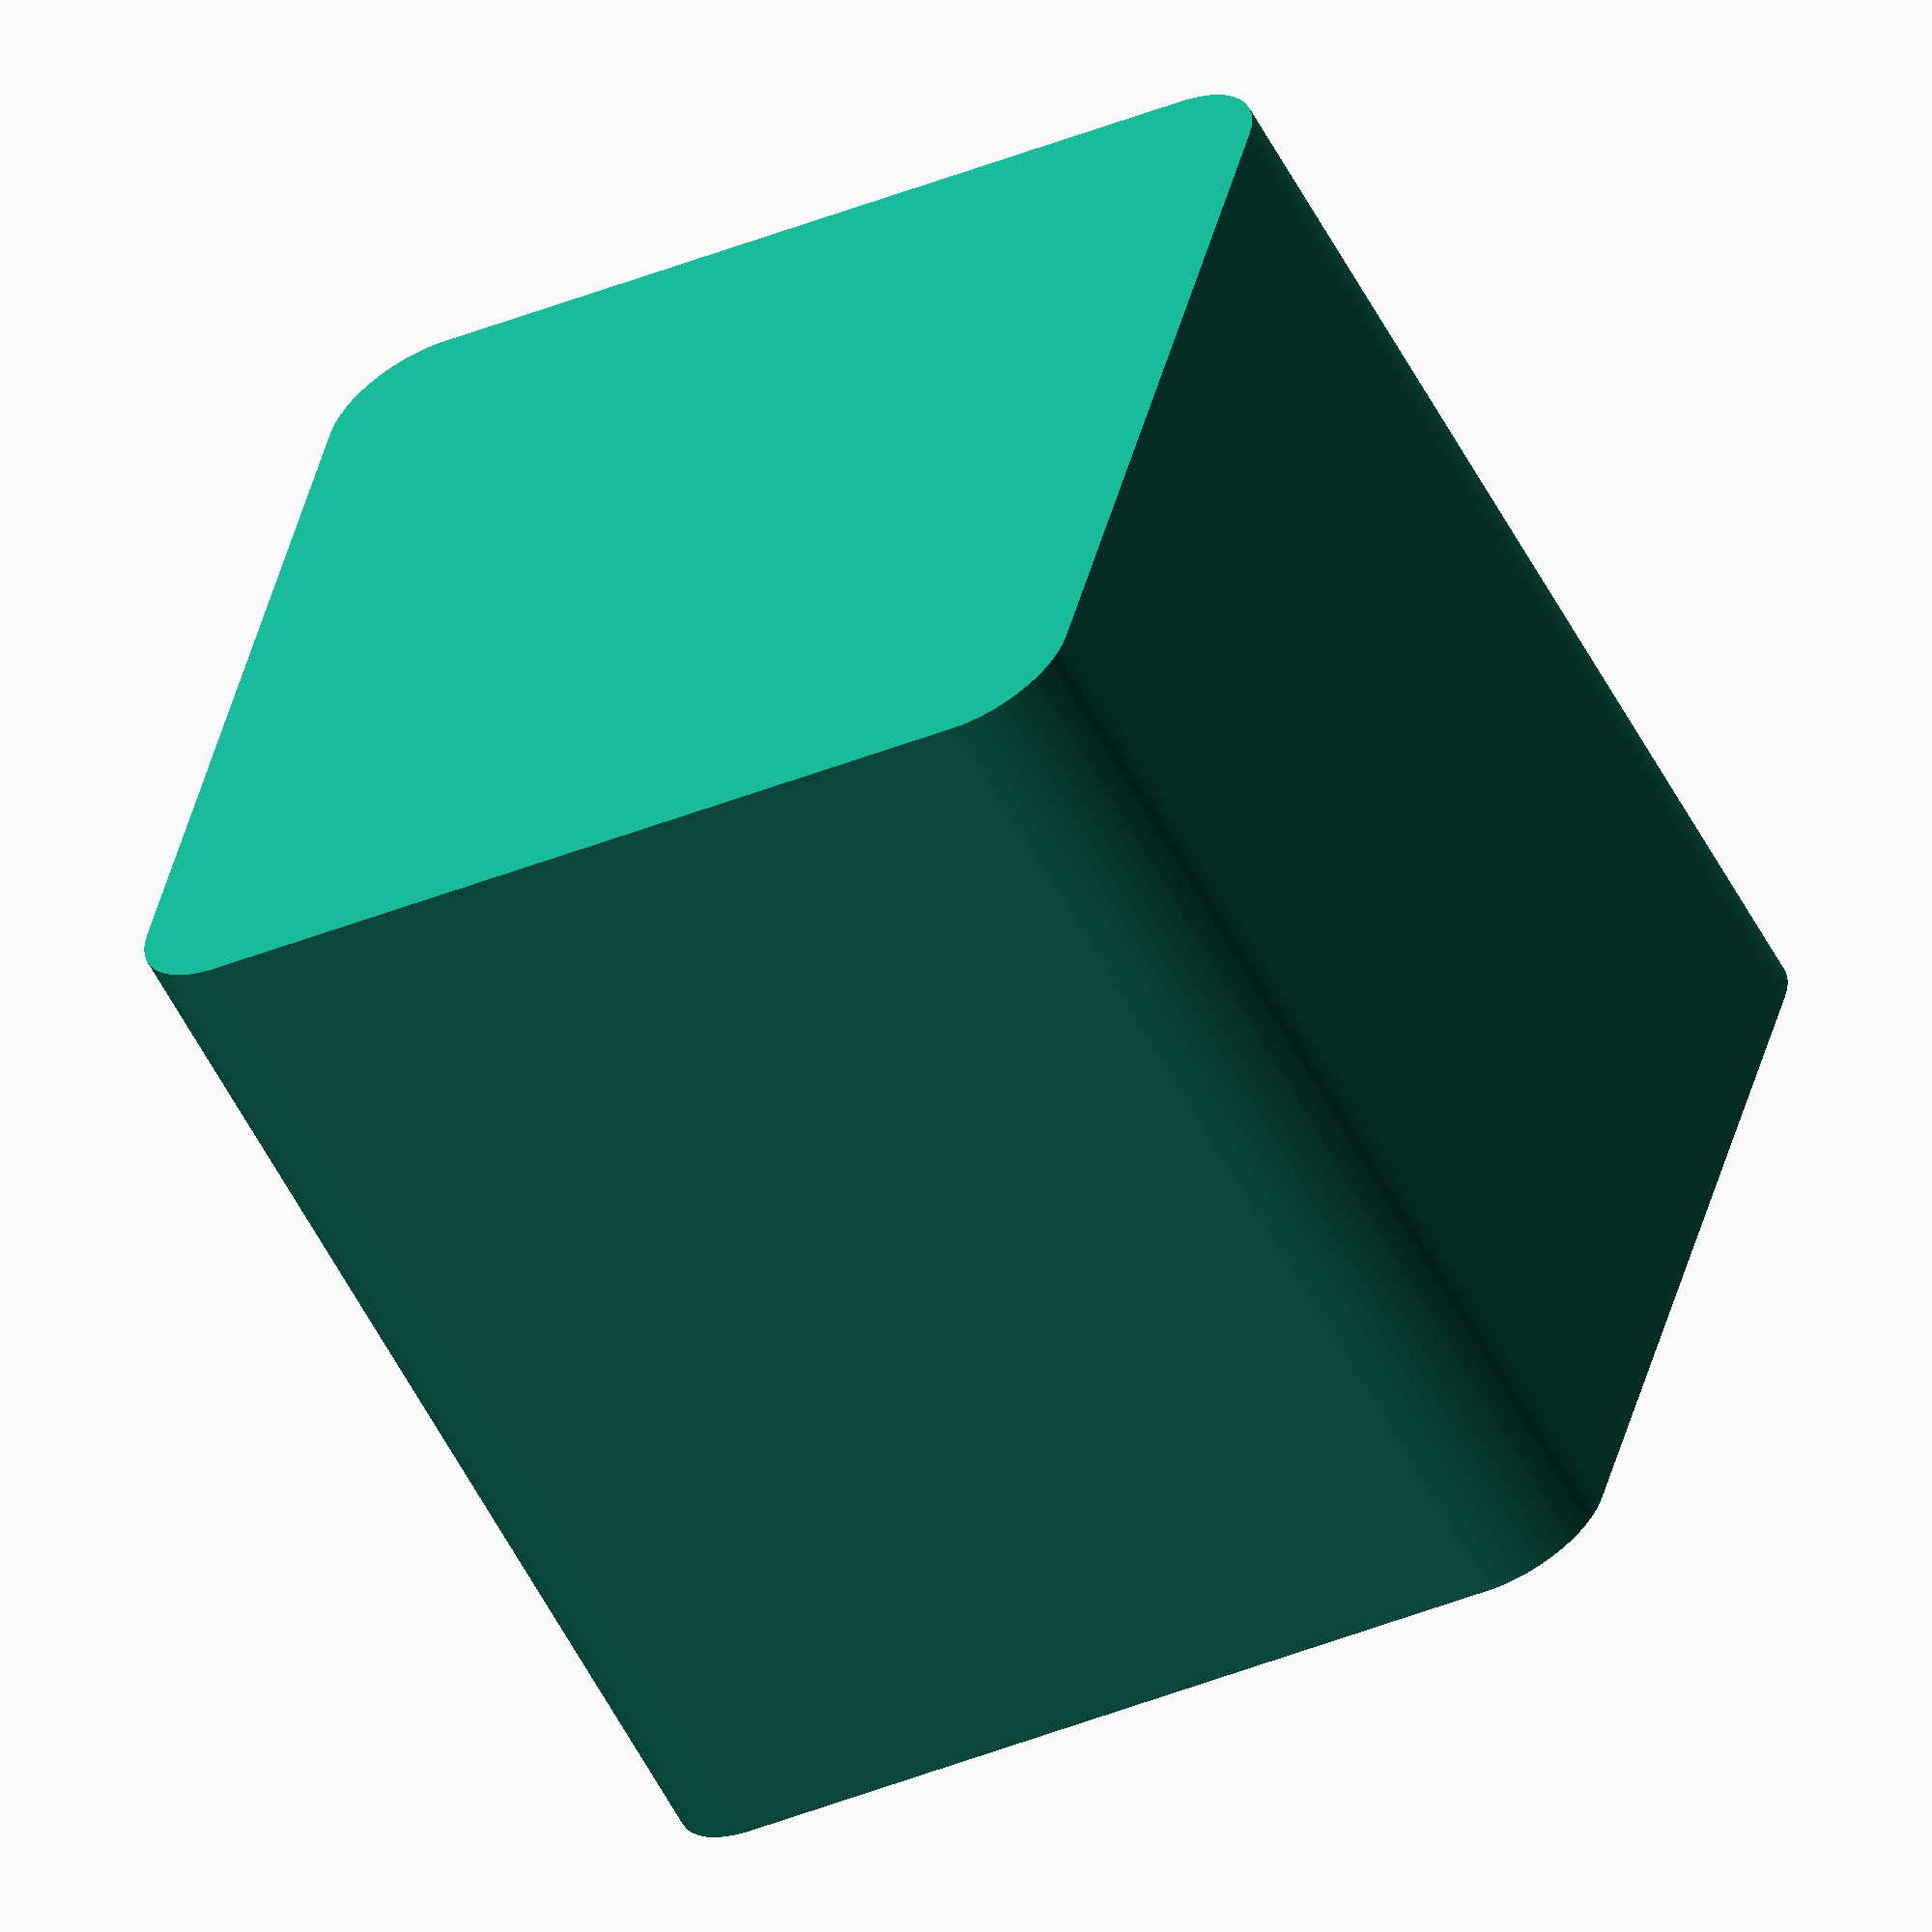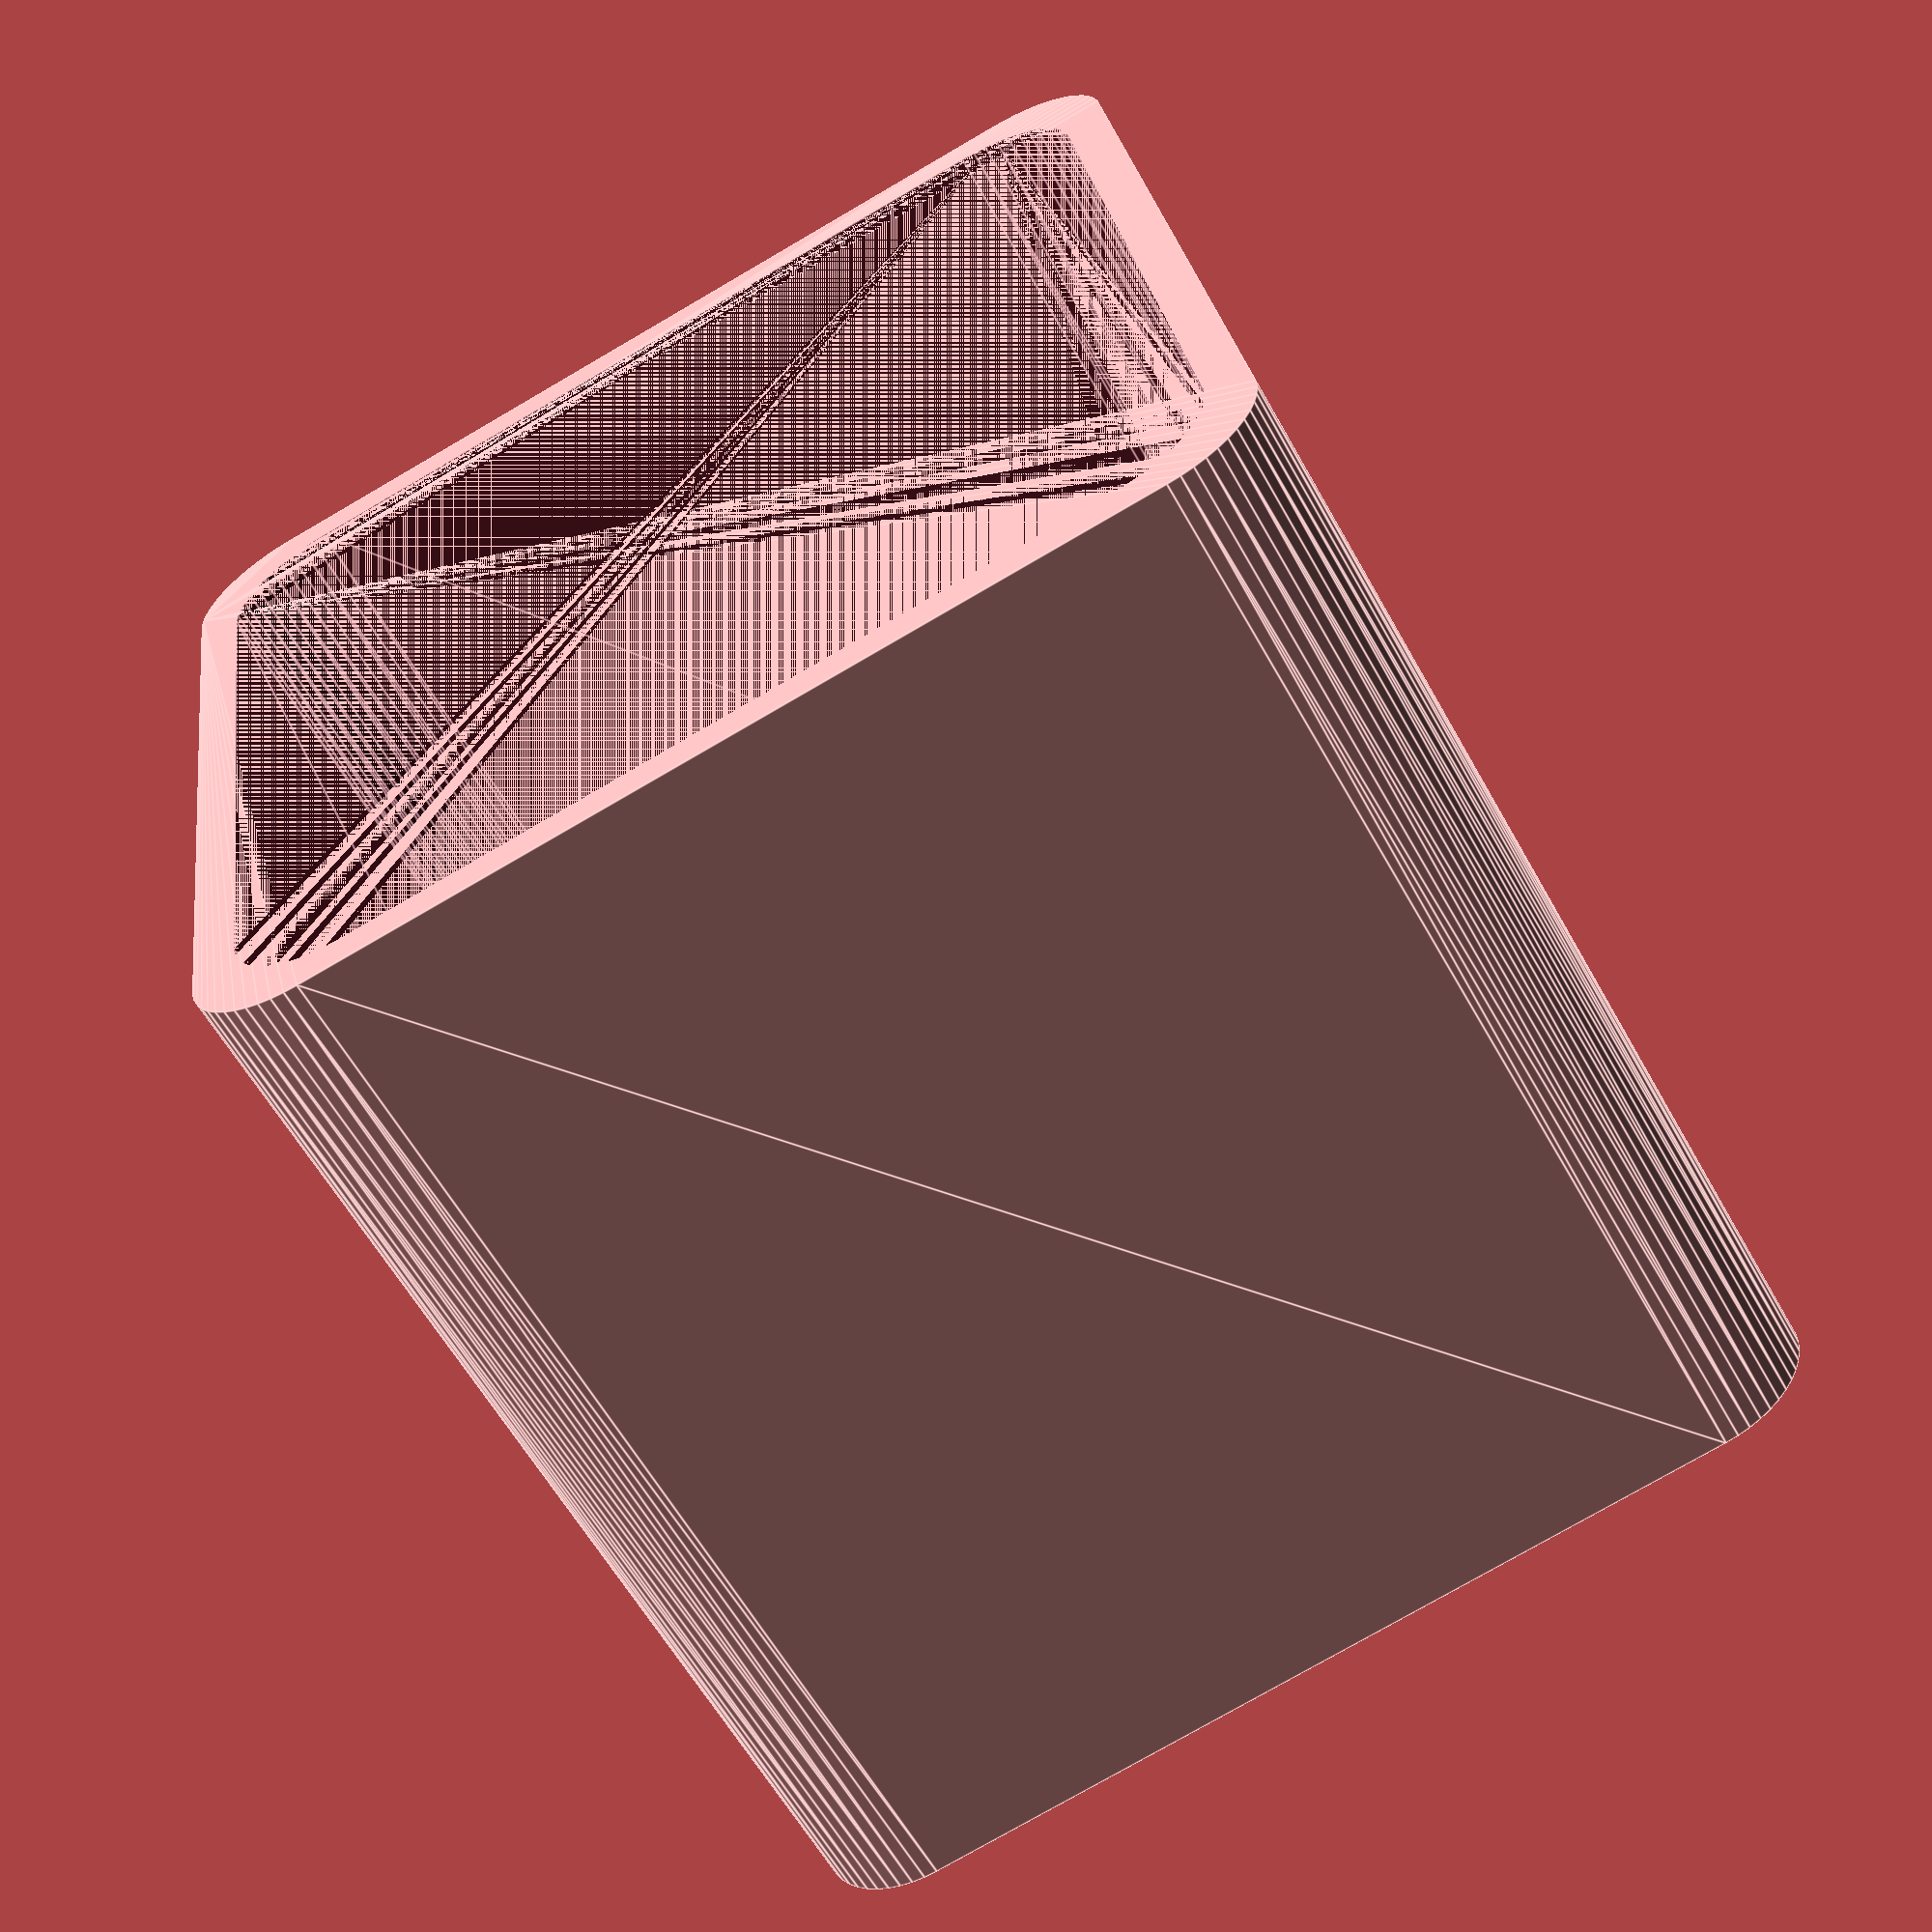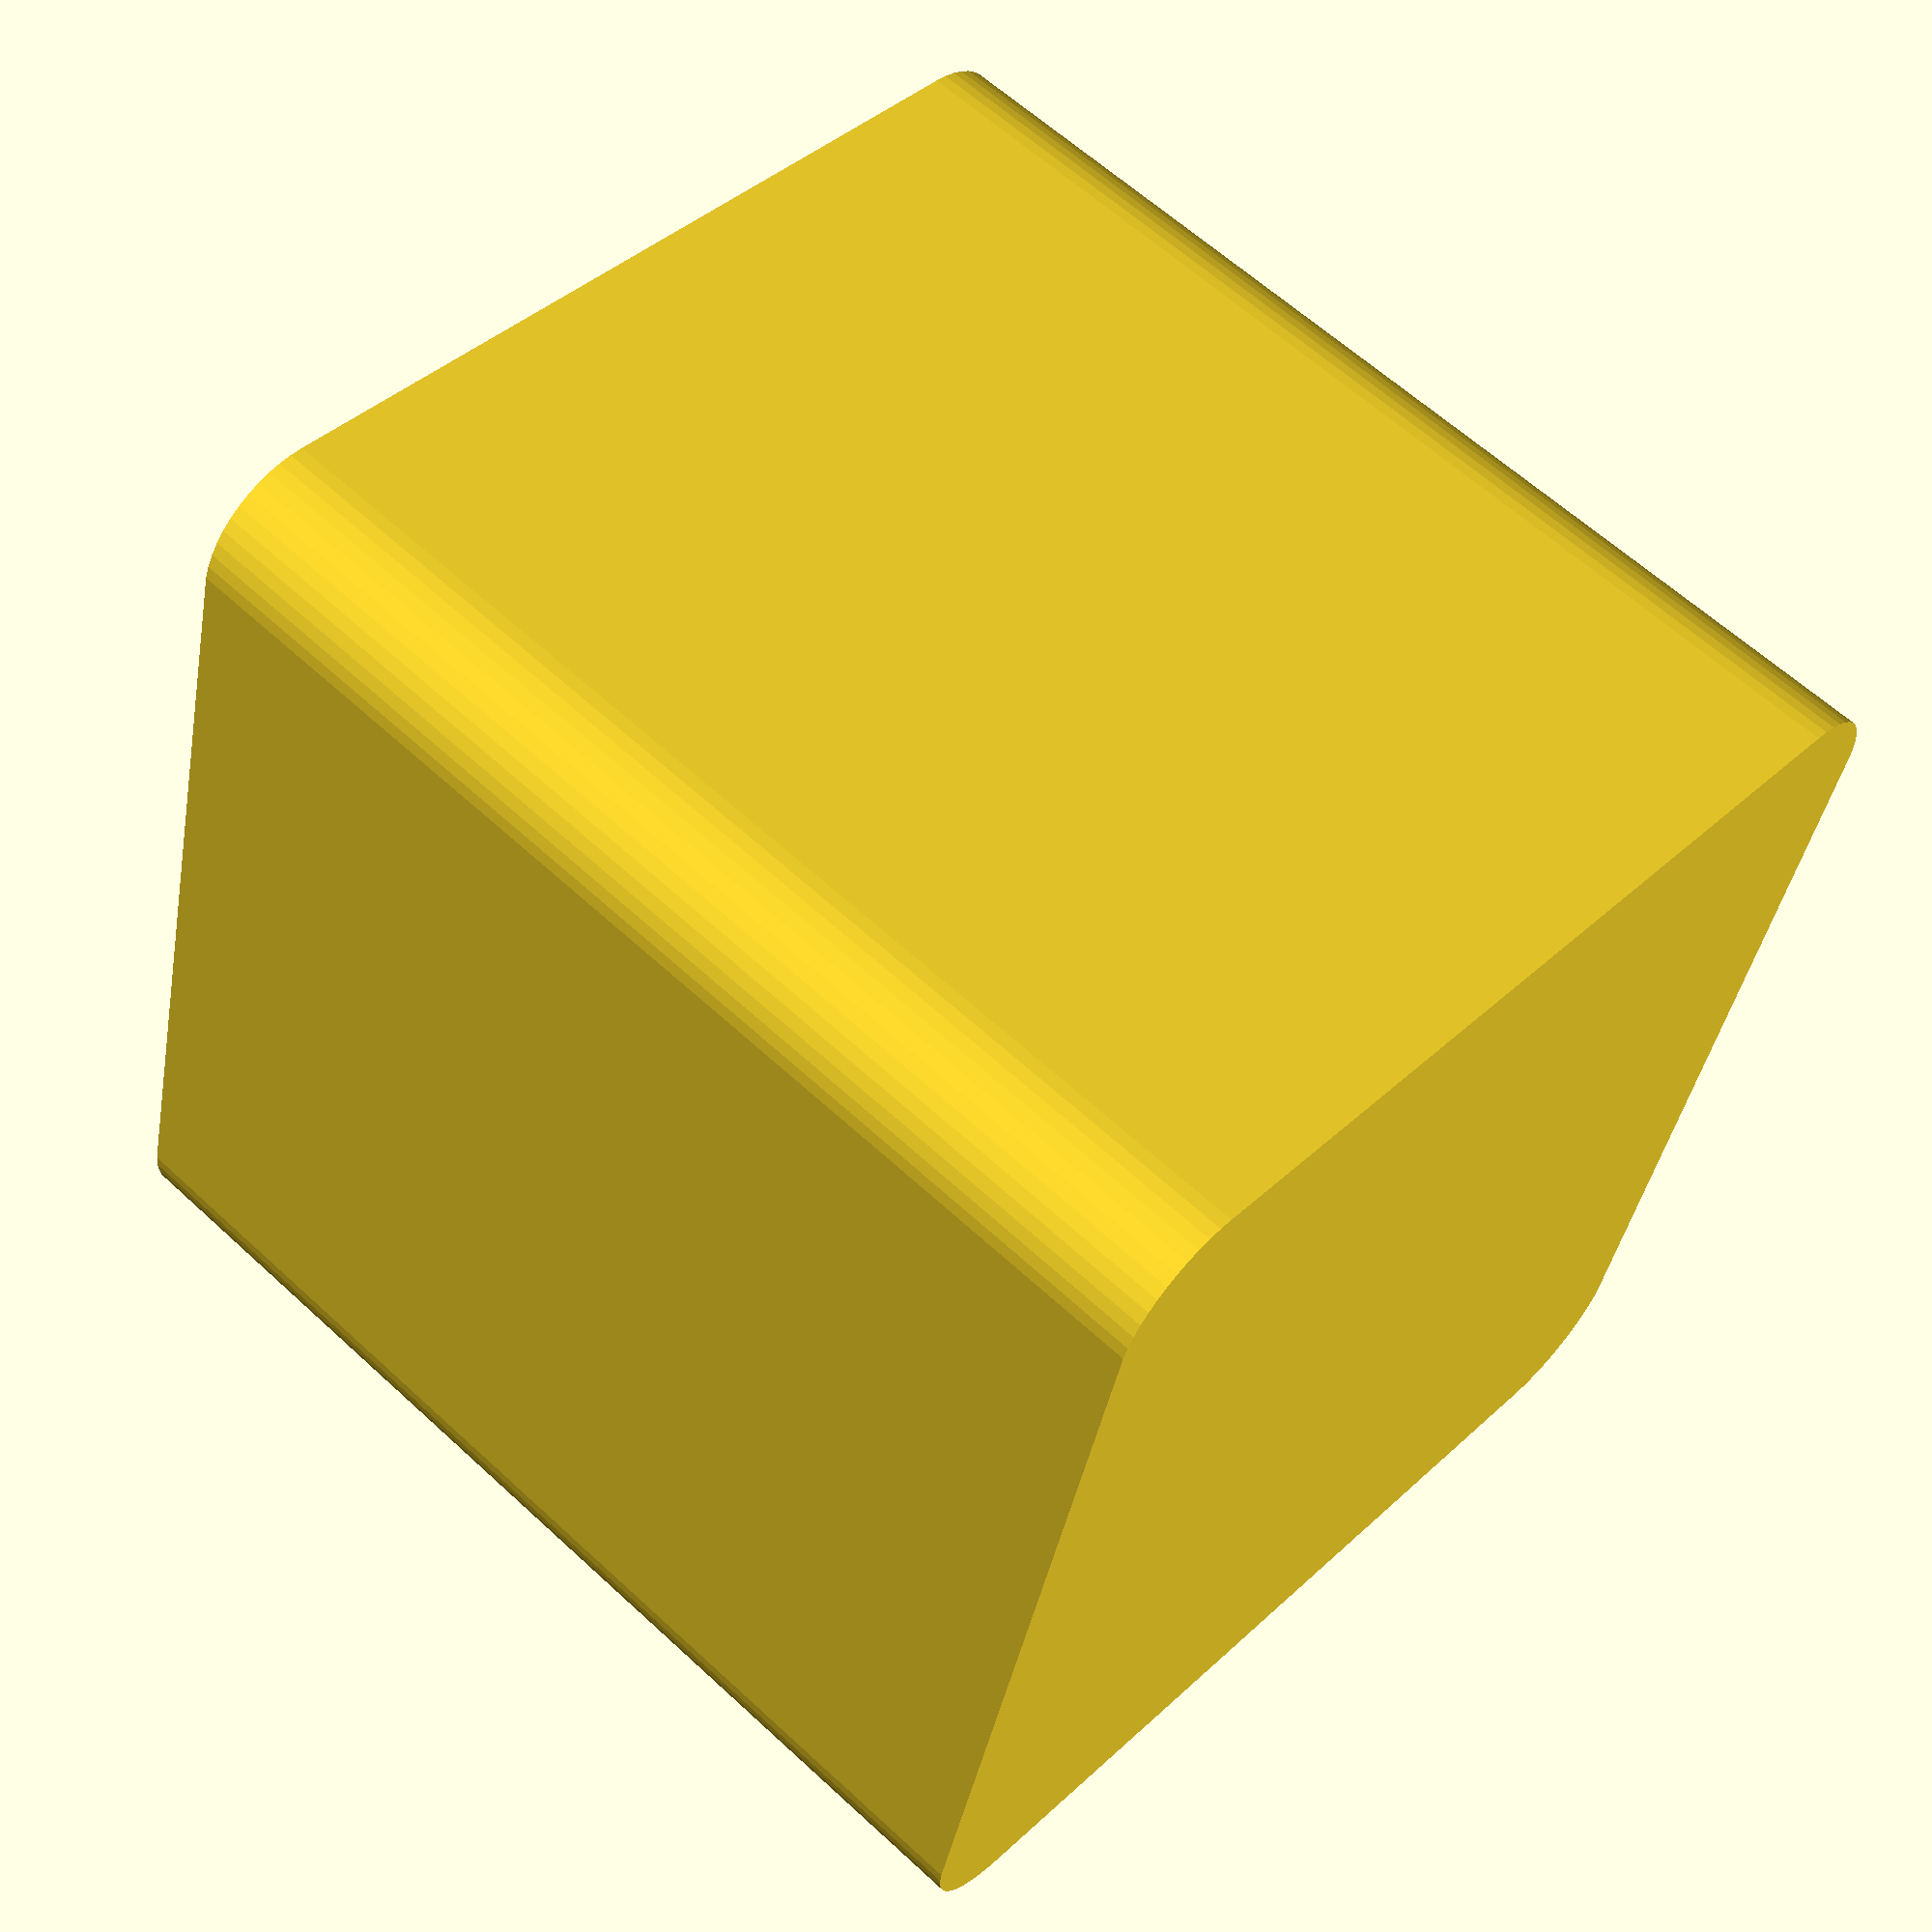
<openscad>
wanddicke=.8;
//Außenmaße
hoehe=20;
breite=20-2*2;
laenge=20-2*2;
$fn=50;

difference(){
    minkowski(){
        cube([breite,laenge,hoehe]);
        cylinder(r=2,h=1);
    }
    translate([wanddicke,wanddicke,wanddicke]){
        minkowski(){
            cube([breite-2*wanddicke,laenge-2*wanddicke,hoehe-wanddicke]);
            cylinder(r=2,h=1);
        }
    }
}
</openscad>
<views>
elev=60.1 azim=346.0 roll=208.3 proj=o view=solid
elev=239.9 azim=261.4 roll=151.0 proj=p view=edges
elev=119.0 azim=75.1 roll=46.6 proj=p view=wireframe
</views>
